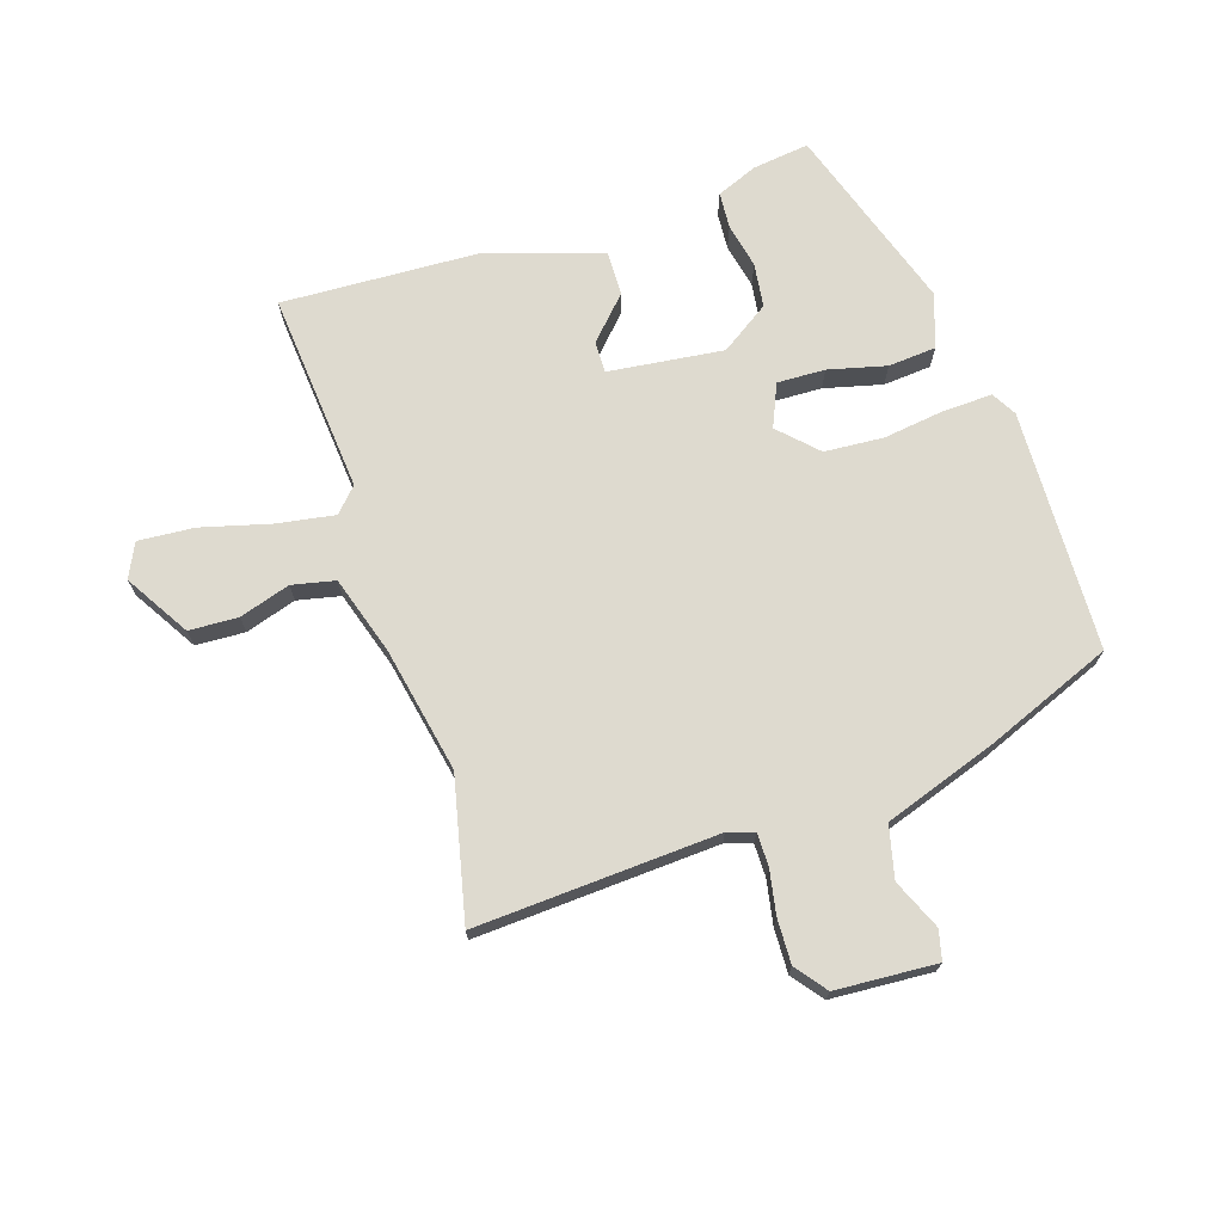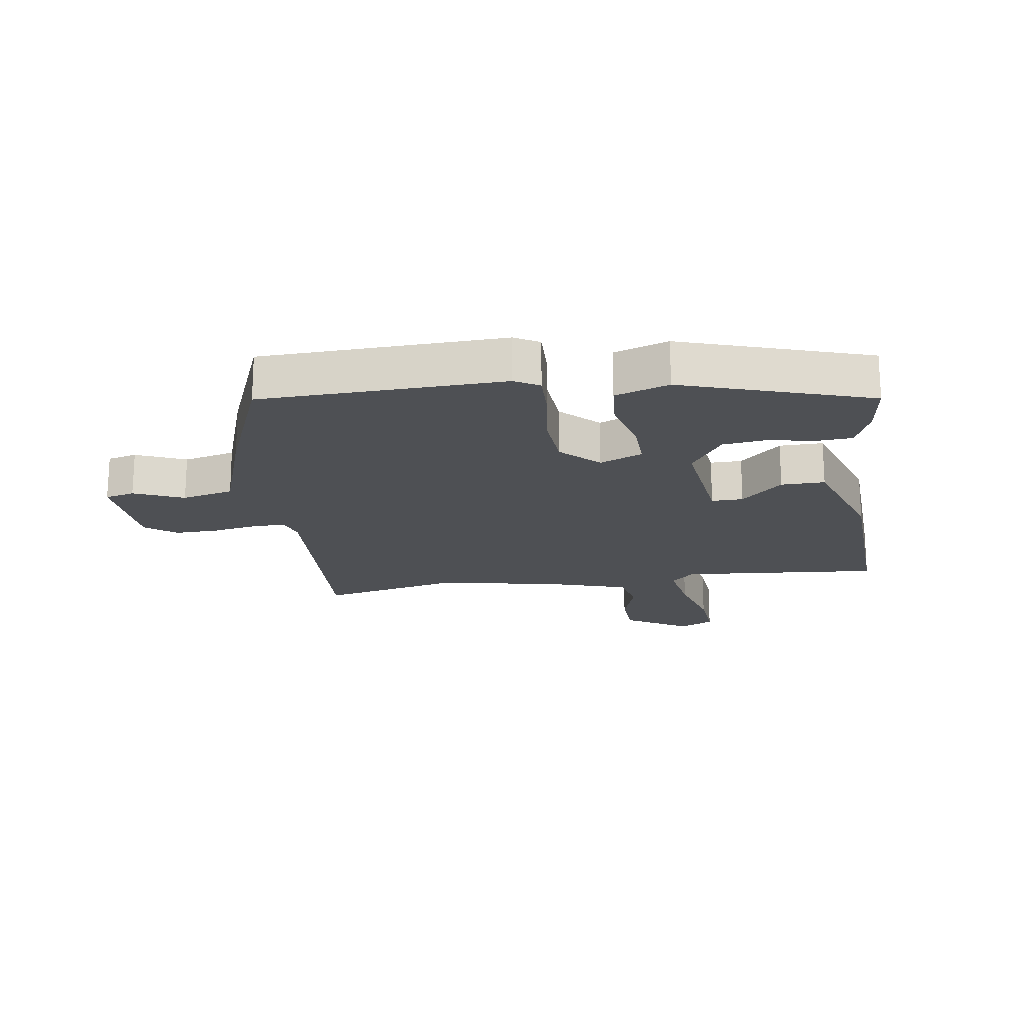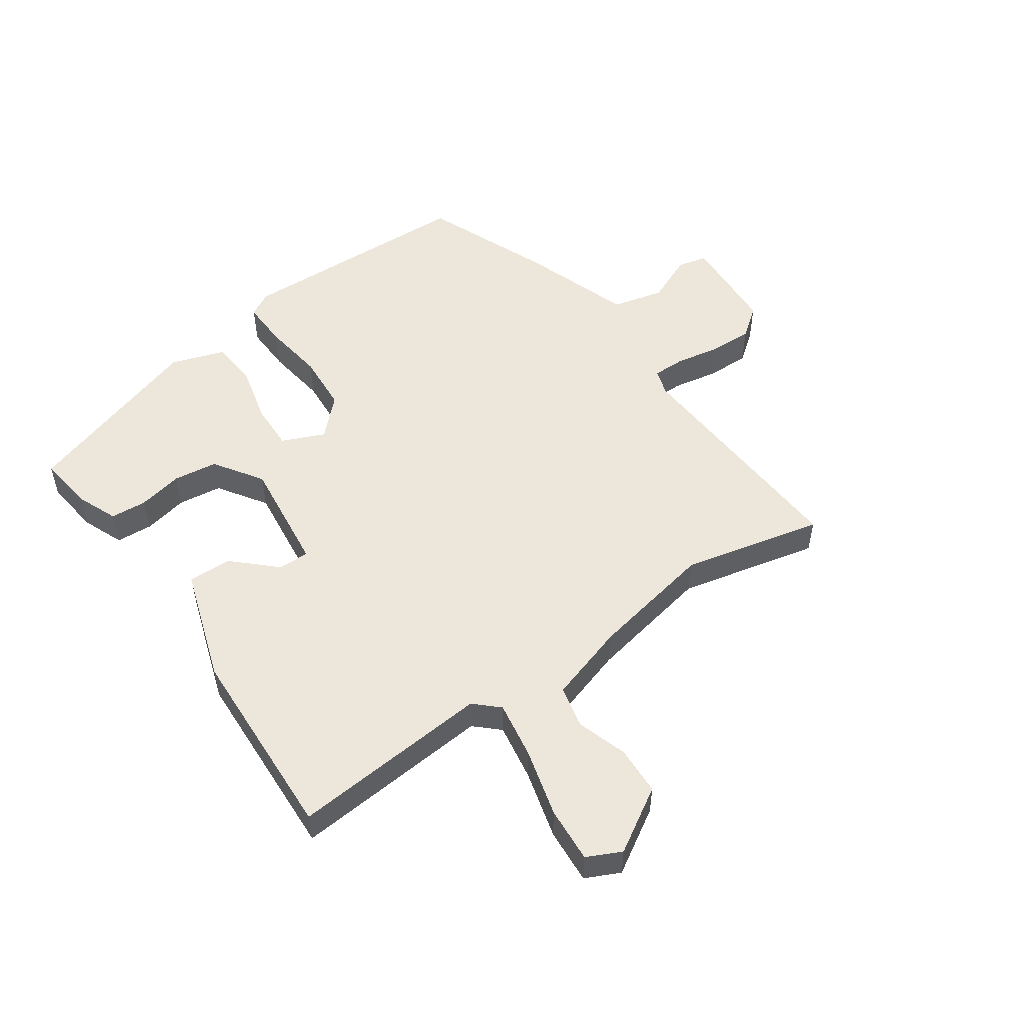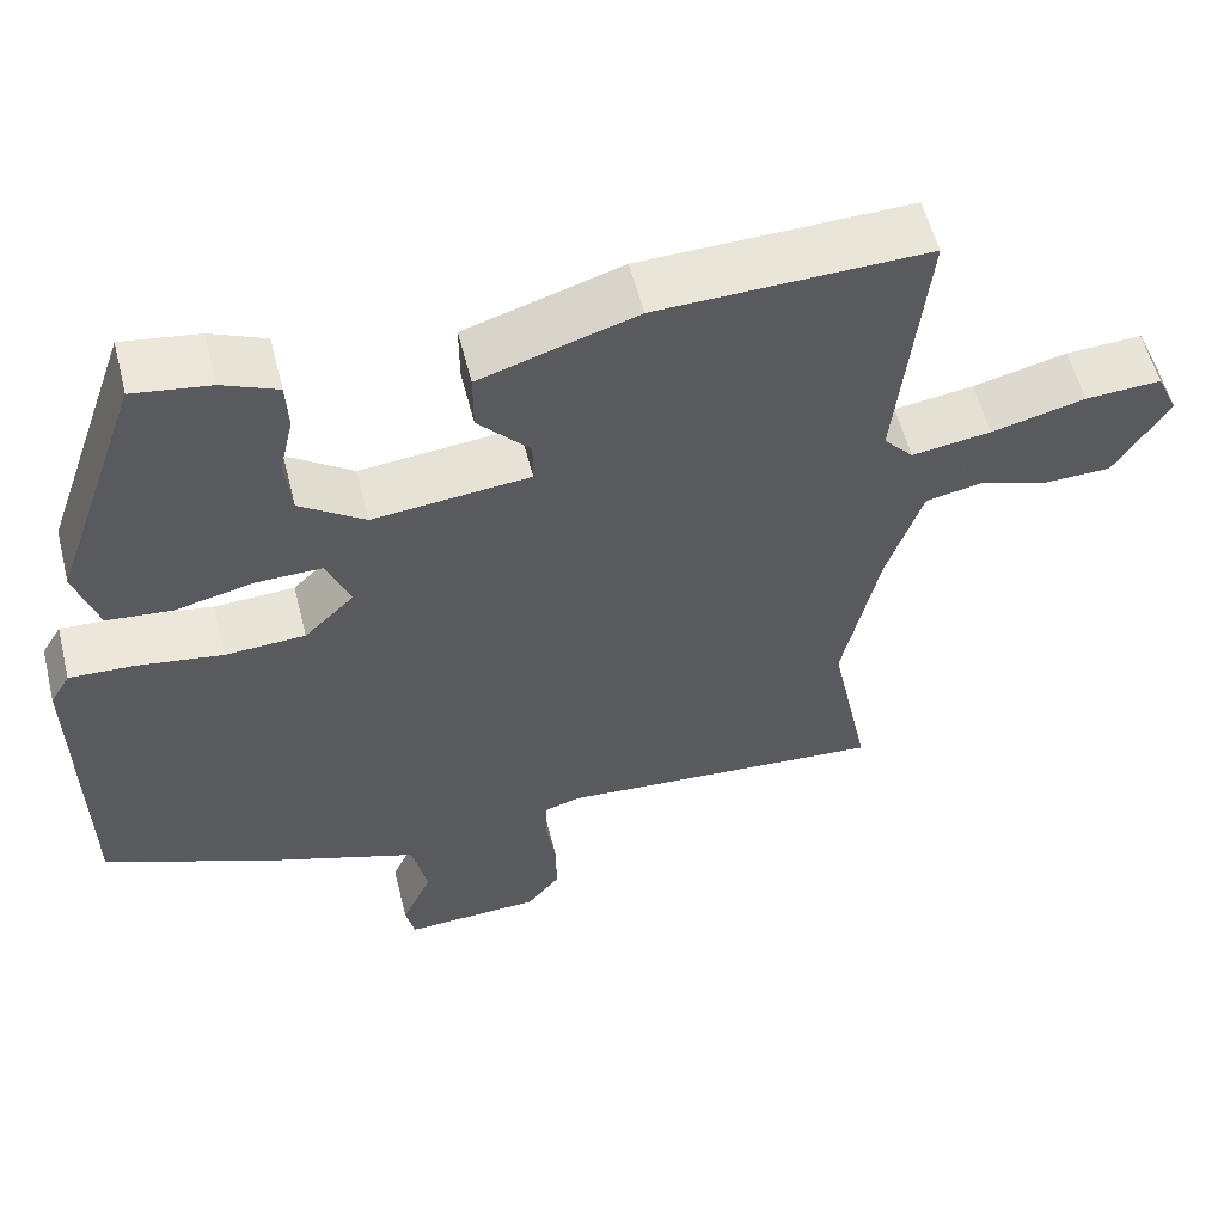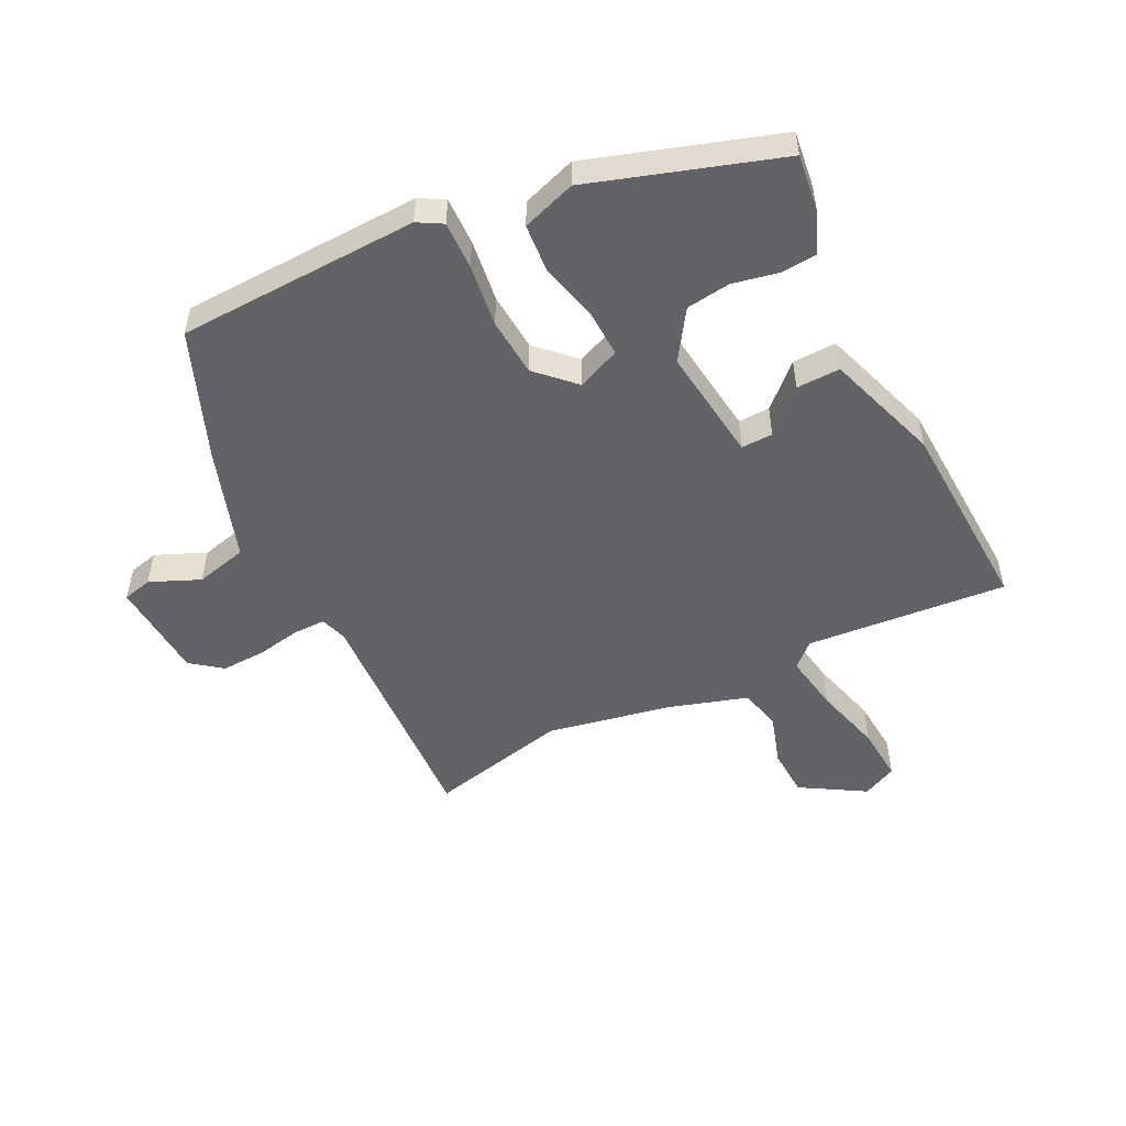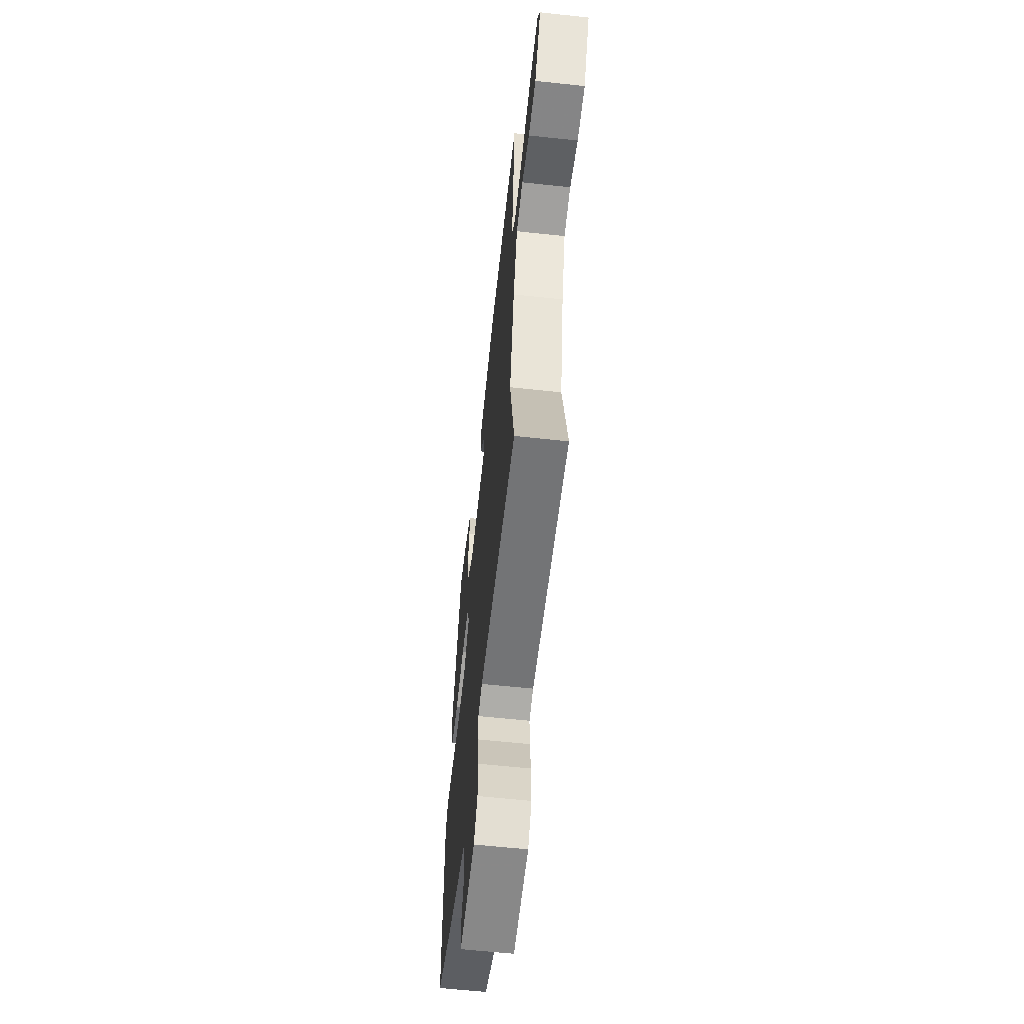
<metadata>
{"format":"obj","ext":"obj","renderer":"f3d","projection":"perspective","resolution":1024,"background":"white","views":[{"elev":71.0,"azim":163.2,"up":"+Y"},{"elev":-19.0,"azim":-80.3,"up":"+Y"},{"elev":52.0,"azim":56.2,"up":"+Y"},{"elev":56.7,"azim":-14.1,"up":"+Z"},{"elev":-51.0,"azim":-62.2,"up":"+Y"},{"elev":-60.5,"azim":83.7,"up":"+Z"}]}
</metadata>
<code>
v 0.52 0.07 0.497
v 0.485 0.07 0.167
v 0.521 0.07 0.127
v 0.617 0.07 0.141
v 0.731 0.07 0.169
v 0.823 0.07 0.174
v 0.849 0.07 0.117
v 0.783 0.07 0.013
v 0.702 0.07 0.011
v 0.619 0.07 0.039
v 0.548 0.07 0.025
v 0.505 0.07 -0.103
v 0.46 0.07 -0.308
v 0.508 0.07 -0.541
v 0.11 0.07 -0.511
v 0.066 0.07 -0.524
v 0.065 0.07 -0.578
v 0.077 0.07 -0.651
v 0.078 0.07 -0.724
v 0.038 0.07 -0.774
v -0.128 0.07 -0.781
v -0.139 0.07 -0.732
v -0.102 0.07 -0.651
v -0.121 0.07 -0.565
v -0.303 0.07 -0.499
v -0.512 0.07 -0.41
v -0.517 0.07 -0.012
v -0.493 0.07 0.028
v -0.414 0.07 0.024
v -0.311 0.07 0.008
v -0.214 0.07 0.013
v -0.153 0.07 0.072
v -0.182 0.07 0.143
v -0.261 0.07 0.142
v -0.357 0.07 0.12
v -0.436 0.07 0.128
v -0.464 0.07 0.217
v -0.357 0.07 0.523
v -0.264 0.07 0.509
v -0.197 0.07 0.48
v -0.194 0.07 0.42
v -0.211 0.07 0.346
v -0.203 0.07 0.273
v -0.124 0.07 0.218
v 0.066 0.07 0.237
v 0.066 0.07 0.289
v 0.003 0.07 0.358
v 0.003 0.07 0.43
v 0.193 0.07 0.489
v 0.52 0 0.497
v 0.485 0 0.167
v 0.521 0 0.127
v 0.617 0 0.141
v 0.731 0 0.169
v 0.823 0 0.174
v 0.849 0 0.117
v 0.783 0 0.013
v 0.702 0 0.011
v 0.619 0 0.039
v 0.548 0 0.025
v 0.505 0 -0.103
v 0.46 0 -0.308
v 0.508 0 -0.541
v 0.11 0 -0.511
v 0.066 0 -0.524
v 0.065 0 -0.578
v 0.077 0 -0.651
v 0.078 0 -0.724
v 0.038 0 -0.774
v -0.128 0 -0.781
v -0.139 0 -0.732
v -0.102 0 -0.651
v -0.121 0 -0.565
v -0.303 0 -0.499
v -0.512 0 -0.41
v -0.517 0 -0.012
v -0.493 0 0.028
v -0.414 0 0.024
v -0.311 0 0.008
v -0.214 0 0.013
v -0.153 0 0.072
v -0.182 0 0.143
v -0.261 0 0.142
v -0.357 0 0.12
v -0.436 0 0.128
v -0.464 0 0.217
v -0.357 0 0.523
v -0.264 0 0.509
v -0.197 0 0.48
v -0.194 0 0.42
v -0.211 0 0.346
v -0.203 0 0.273
v -0.124 0 0.218
v 0.066 0 0.237
v 0.066 0 0.289
v 0.003 0 0.358
v 0.003 0 0.43
v 0.193 0 0.489
f 46 47 48 49
f 45 46 49 1
f 39 40 41 42
f 39 42 43
f 38 39 43
f 37 38 43
f 34 35 36 37
f 33 34 37 43
f 32 33 43 44
f 27 28 29 30
f 27 30 31
f 24 25 26 27
f 24 27 31
f 23 24 31 32
f 21 22 23
f 20 21 23
f 17 18 19 20
f 16 17 20 23
f 13 14 15
f 12 13 15 16
f 11 12 16 23
f 7 8 9 10
f 7 10 11
f 4 5 6 7
f 3 4 7 11
f 2 3 11 23
f 45 1 2 23
f 23 32 44 45
f 98 97 96 95
f 50 98 95 94
f 91 90 89 88
f 92 91 88
f 92 88 87
f 92 87 86
f 86 85 84 83
f 92 86 83 82
f 93 92 82 81
f 79 78 77 76
f 80 79 76
f 76 75 74 73
f 80 76 73
f 81 80 73 72
f 72 71 70
f 72 70 69
f 69 68 67 66
f 72 69 66 65
f 64 63 62
f 65 64 62 61
f 72 65 61 60
f 59 58 57 56
f 60 59 56
f 56 55 54 53
f 60 56 53 52
f 72 60 52 51
f 72 51 50 94
f 94 93 81 72
f 1 50 51 2
f 2 51 52 3
f 3 52 53 4
f 4 53 54 5
f 5 54 55 6
f 6 55 56 7
f 7 56 57 8
f 8 57 58 9
f 9 58 59 10
f 10 59 60 11
f 11 60 61 12
f 12 61 62 13
f 13 62 63 14
f 14 63 64 15
f 15 64 65 16
f 16 65 66 17
f 17 66 67 18
f 18 67 68 19
f 19 68 69 20
f 20 69 70 21
f 21 70 71 22
f 22 71 72 23
f 23 72 73 24
f 24 73 74 25
f 25 74 75 26
f 26 75 76 27
f 27 76 77 28
f 28 77 78 29
f 29 78 79 30
f 30 79 80 31
f 31 80 81 32
f 32 81 82 33
f 33 82 83 34
f 34 83 84 35
f 35 84 85 36
f 36 85 86 37
f 37 86 87 38
f 38 87 88 39
f 39 88 89 40
f 40 89 90 41
f 41 90 91 42
f 42 91 92 43
f 43 92 93 44
f 44 93 94 45
f 45 94 95 46
f 46 95 96 47
f 47 96 97 48
f 48 97 98 49
f 49 98 50 1

</code>
